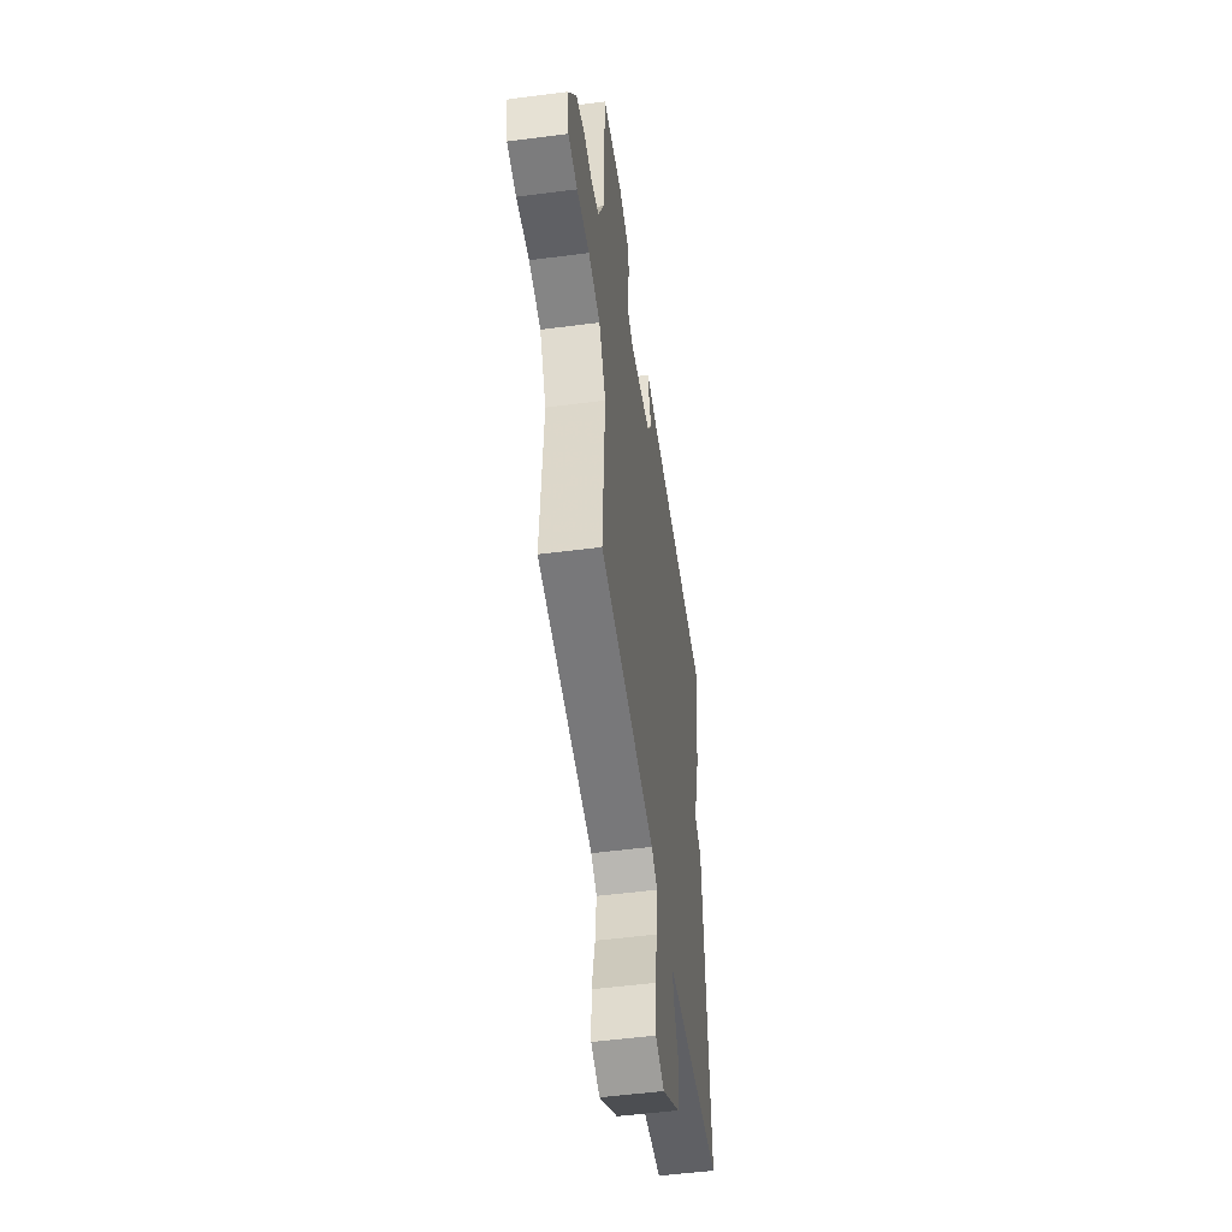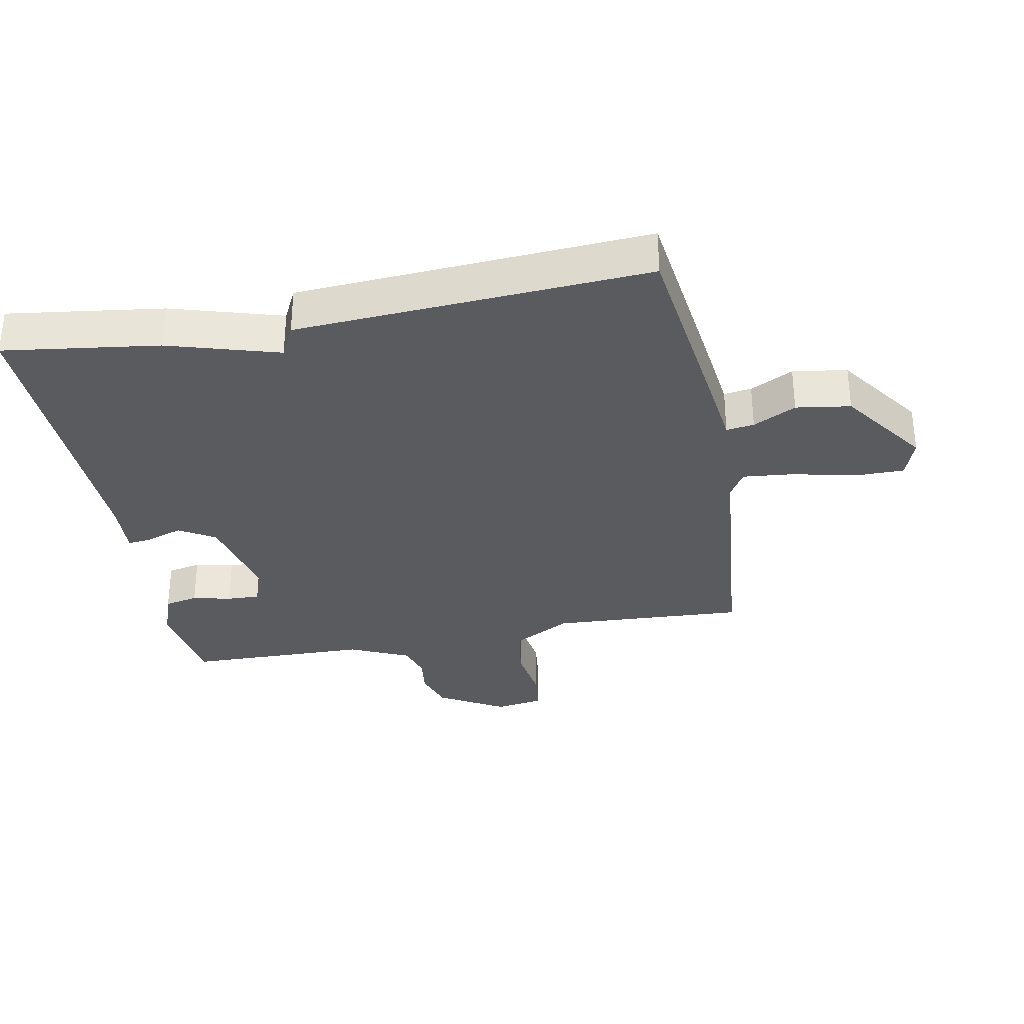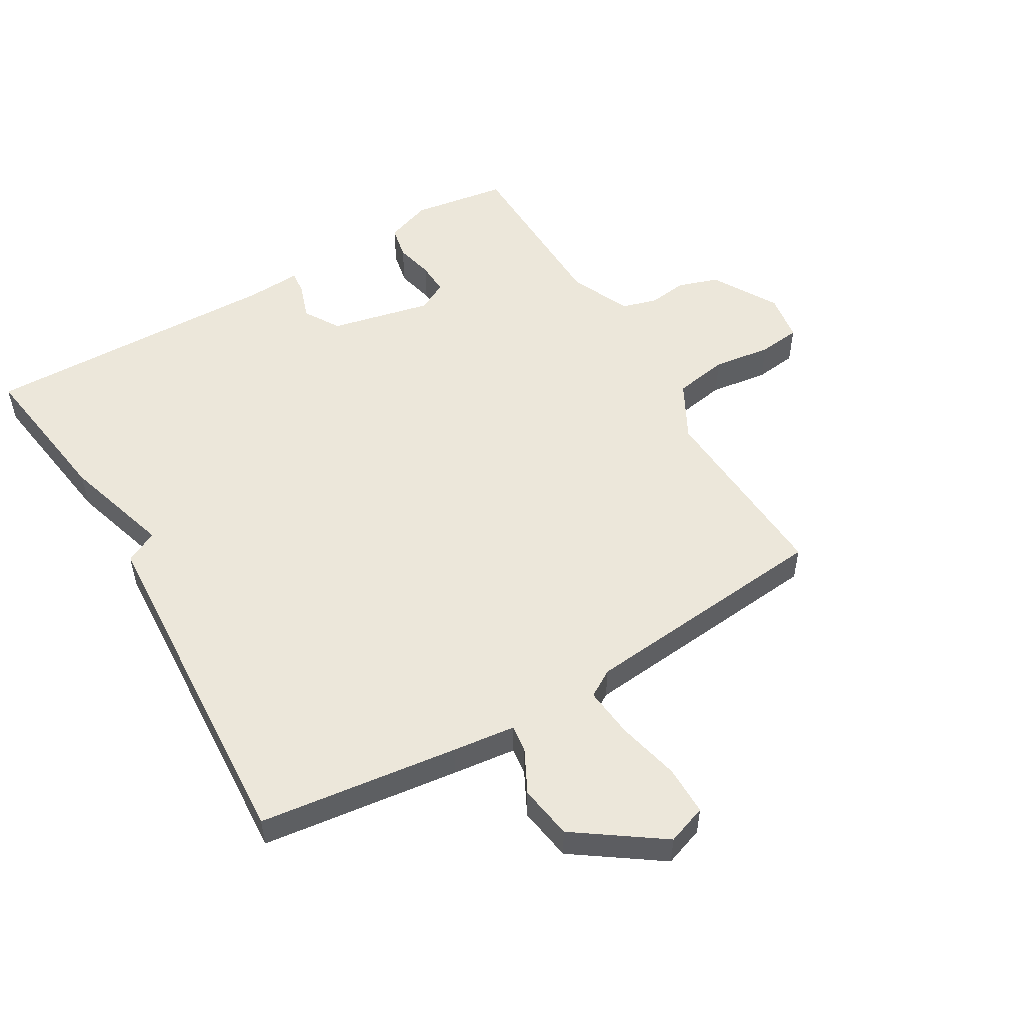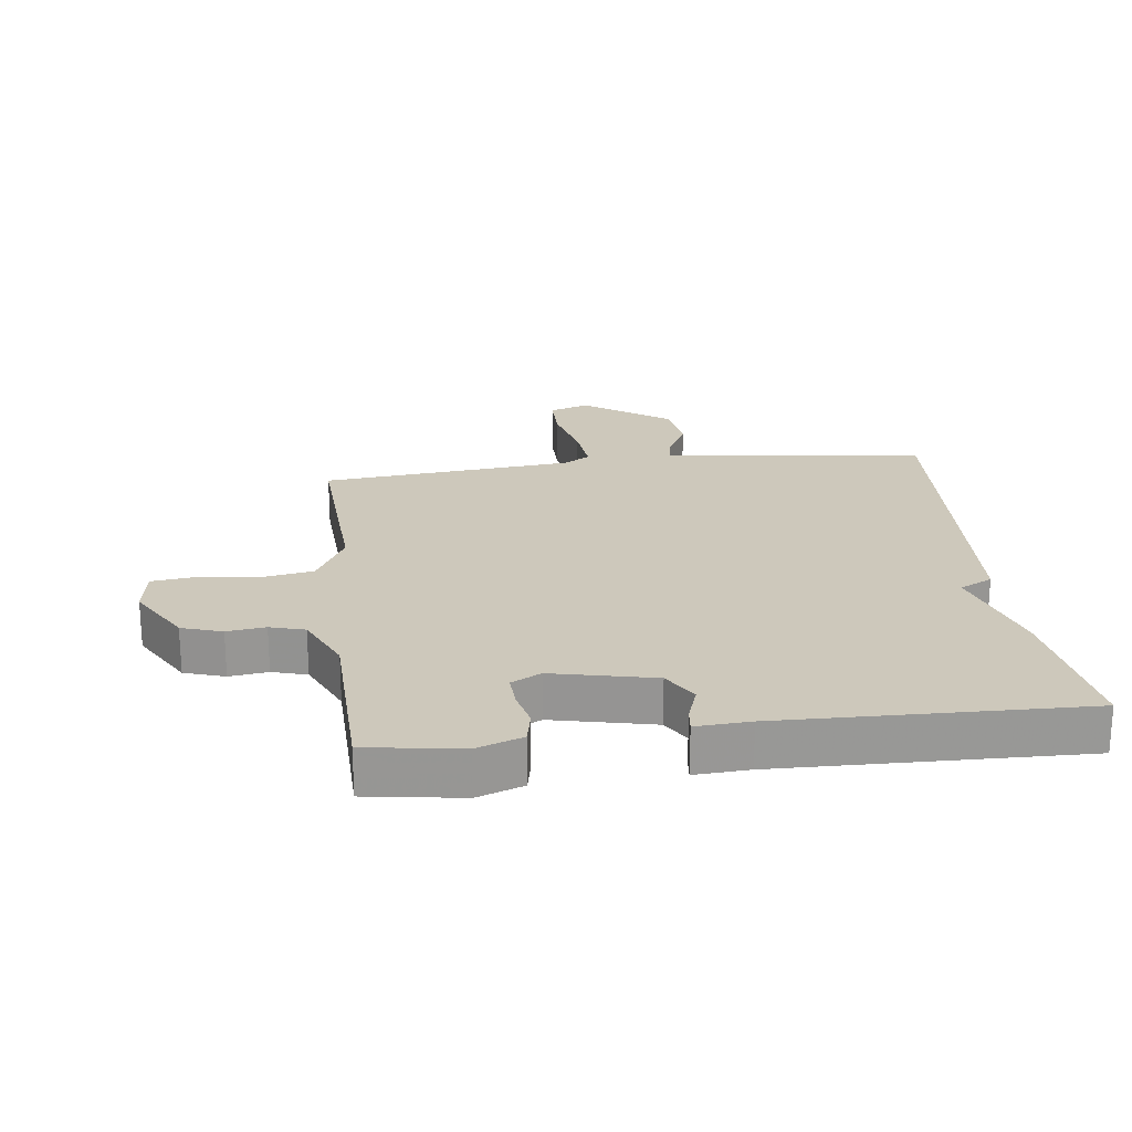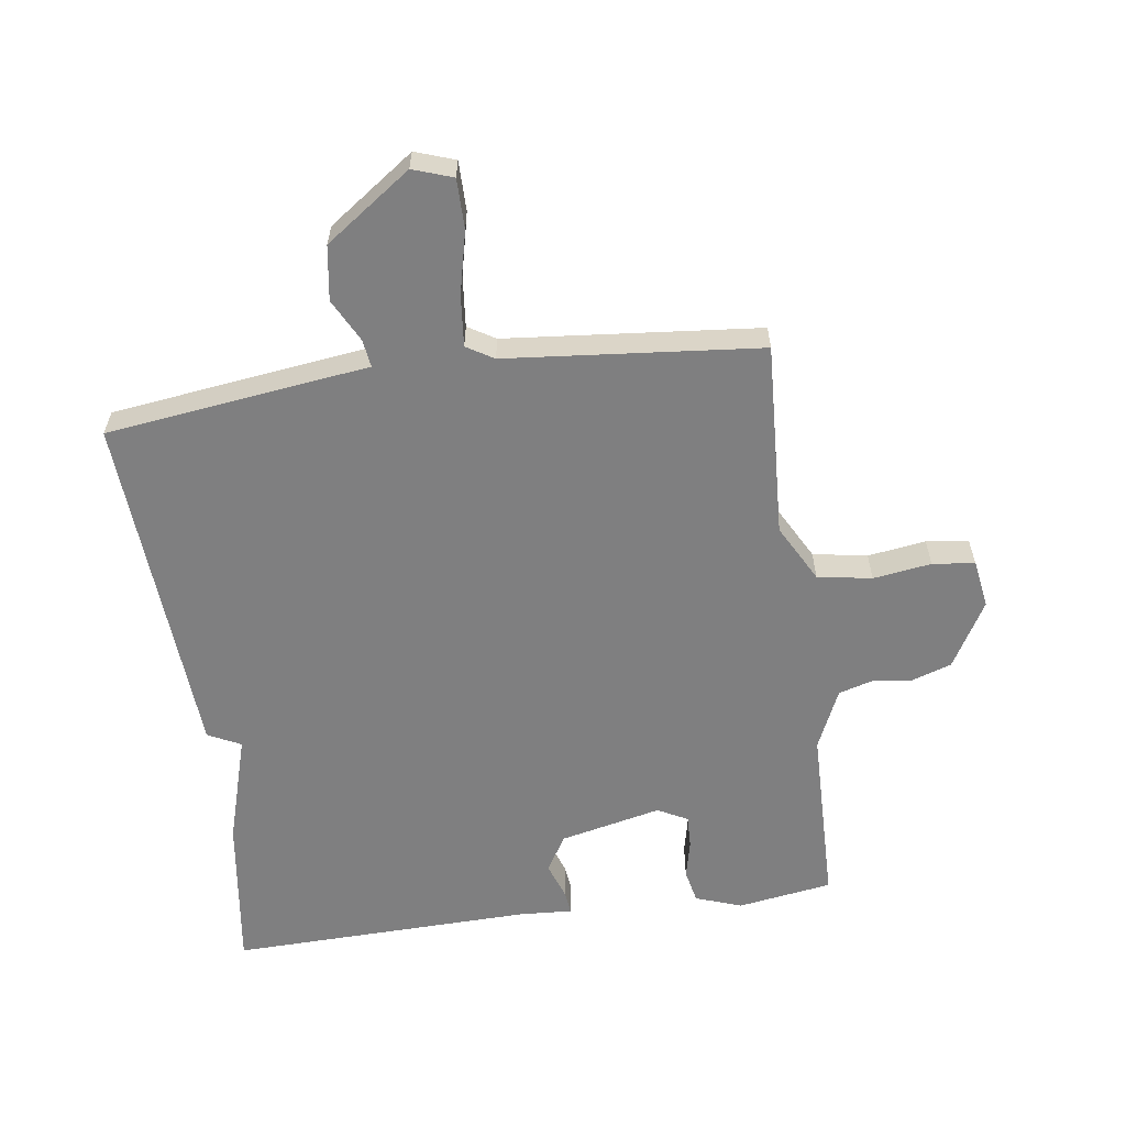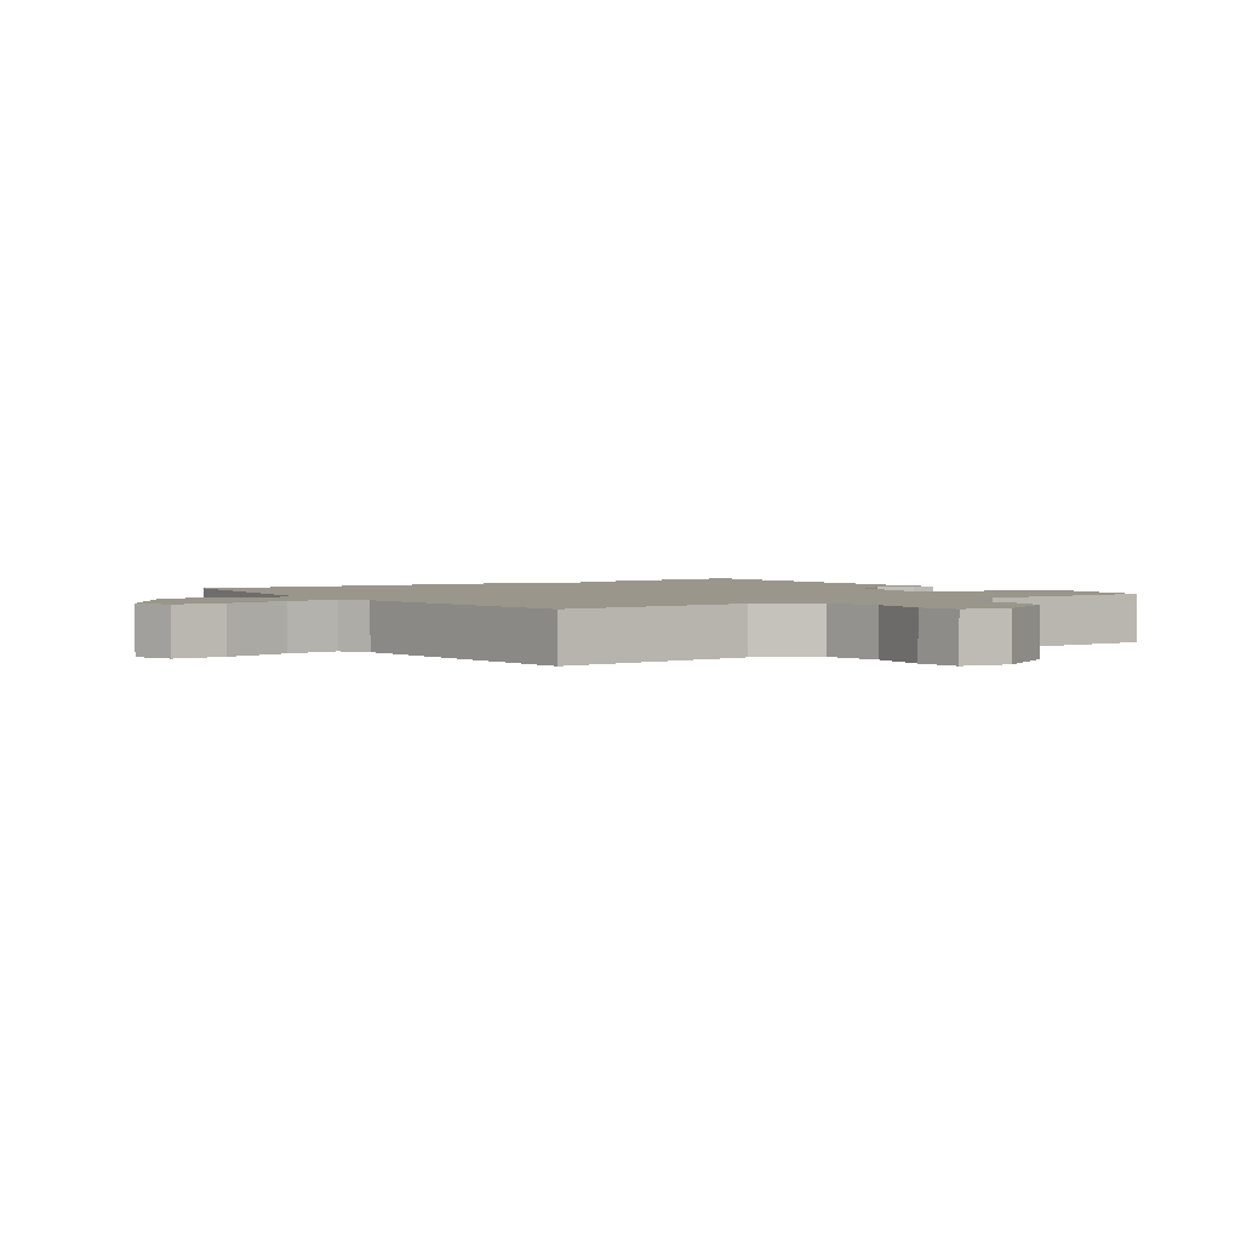
<metadata>
{"format":"obj","ext":"obj","renderer":"f3d","projection":"perspective","resolution":1024,"background":"white","views":[{"elev":-52.1,"azim":-82.0,"up":"+Z"},{"elev":-32.4,"azim":100.9,"up":"+Y"},{"elev":52.7,"azim":149.4,"up":"+Y"},{"elev":22.0,"azim":-7.1,"up":"+Y"},{"elev":-59.7,"azim":-171.9,"up":"+Y"},{"elev":2.5,"azim":-124.5,"up":"+Y"}]}
</metadata>
<code>
v -0.5 0.07 0.5
v -0.35 0.07 0.523
v -0.277 0.07 0.497
v -0.266 0.07 0.444
v -0.28 0.07 0.383
v -0.282 0.07 0.331
v -0.235 0.07 0.306
v -0.074 0.07 0.342
v -0.04 0.07 0.399
v -0.06 0.07 0.457
v -0.064 0.07 0.494
v 0.022 0.07 0.489
v 0.5 0.07 0.5
v 0.466 0.07 0.255
v 0.414 0.07 0.081
v 0.466 0.07 0.055
v 0.5 0.07 -0.5
v 0.184 0.07 -0.54
v 0.084 0.07 -0.552
v 0.09 0.07 -0.596
v 0.125 0.07 -0.664
v 0.112 0.07 -0.75
v -0.024 0.07 -0.846
v -0.087 0.07 -0.824
v -0.087 0.07 -0.745
v -0.064 0.07 -0.646
v -0.056 0.07 -0.565
v -0.099 0.07 -0.539
v -0.5 0.07 -0.5
v -0.483 0.07 -0.193
v -0.532 0.07 -0.102
v -0.618 0.07 -0.087
v -0.71 0.07 -0.1
v -0.777 0.07 -0.092
v -0.789 0.07 -0.015
v -0.729 0.07 0.089
v -0.665 0.07 0.11
v -0.604 0.07 0.102
v -0.549 0.07 0.118
v -0.506 0.07 0.213
v -0.5 0 0.5
v -0.35 0 0.523
v -0.277 0 0.497
v -0.266 0 0.444
v -0.28 0 0.383
v -0.282 0 0.331
v -0.235 0 0.306
v -0.074 0 0.342
v -0.04 0 0.399
v -0.06 0 0.457
v -0.064 0 0.494
v 0.022 0 0.489
v 0.5 0 0.5
v 0.466 0 0.255
v 0.414 0 0.081
v 0.466 0 0.055
v 0.5 0 -0.5
v 0.184 0 -0.54
v 0.084 0 -0.552
v 0.09 0 -0.596
v 0.125 0 -0.664
v 0.112 0 -0.75
v -0.024 0 -0.846
v -0.087 0 -0.824
v -0.087 0 -0.745
v -0.064 0 -0.646
v -0.056 0 -0.565
v -0.099 0 -0.539
v -0.5 0 -0.5
v -0.483 0 -0.193
v -0.532 0 -0.102
v -0.618 0 -0.087
v -0.71 0 -0.1
v -0.777 0 -0.092
v -0.789 0 -0.015
v -0.729 0 0.089
v -0.665 0 0.11
v -0.604 0 0.102
v -0.549 0 0.118
v -0.506 0 0.213
f 36 37 38
f 35 36 38
f 34 35 38
f 33 34 38
f 32 33 38
f 31 32 38 39
f 30 31 39 40
f 28 29 30
f 40 1 2
f 30 40 2
f 28 30 2
f 27 28 2
f 24 25 26
f 23 24 26
f 22 23 26
f 21 22 26
f 20 21 26
f 19 20 26 27
f 18 19 27
f 17 18 27
f 16 17 27
f 15 16 27
f 14 15 27
f 13 14 27
f 12 13 27
f 9 10 11 12
f 8 9 12 27
f 2 3 4 5
f 2 5 6
f 27 2 6
f 7 8 27
f 6 7 27
f 78 77 76
f 78 76 75
f 78 75 74
f 78 74 73
f 78 73 72
f 79 78 72 71
f 80 79 71 70
f 70 69 68
f 42 41 80
f 42 80 70
f 42 70 68
f 42 68 67
f 66 65 64
f 66 64 63
f 66 63 62
f 66 62 61
f 66 61 60
f 67 66 60 59
f 67 59 58
f 67 58 57
f 67 57 56
f 67 56 55
f 67 55 54
f 67 54 53
f 67 53 52
f 52 51 50 49
f 67 52 49 48
f 45 44 43 42
f 46 45 42
f 46 42 67
f 67 48 47
f 67 47 46
f 1 41 42 2
f 2 42 43 3
f 3 43 44 4
f 4 44 45 5
f 5 45 46 6
f 6 46 47 7
f 7 47 48 8
f 8 48 49 9
f 9 49 50 10
f 10 50 51 11
f 11 51 52 12
f 12 52 53 13
f 13 53 54 14
f 14 54 55 15
f 15 55 56 16
f 16 56 57 17
f 17 57 58 18
f 18 58 59 19
f 19 59 60 20
f 20 60 61 21
f 21 61 62 22
f 22 62 63 23
f 23 63 64 24
f 24 64 65 25
f 25 65 66 26
f 26 66 67 27
f 27 67 68 28
f 28 68 69 29
f 29 69 70 30
f 30 70 71 31
f 31 71 72 32
f 32 72 73 33
f 33 73 74 34
f 34 74 75 35
f 35 75 76 36
f 36 76 77 37
f 37 77 78 38
f 38 78 79 39
f 39 79 80 40
f 40 80 41 1

</code>
